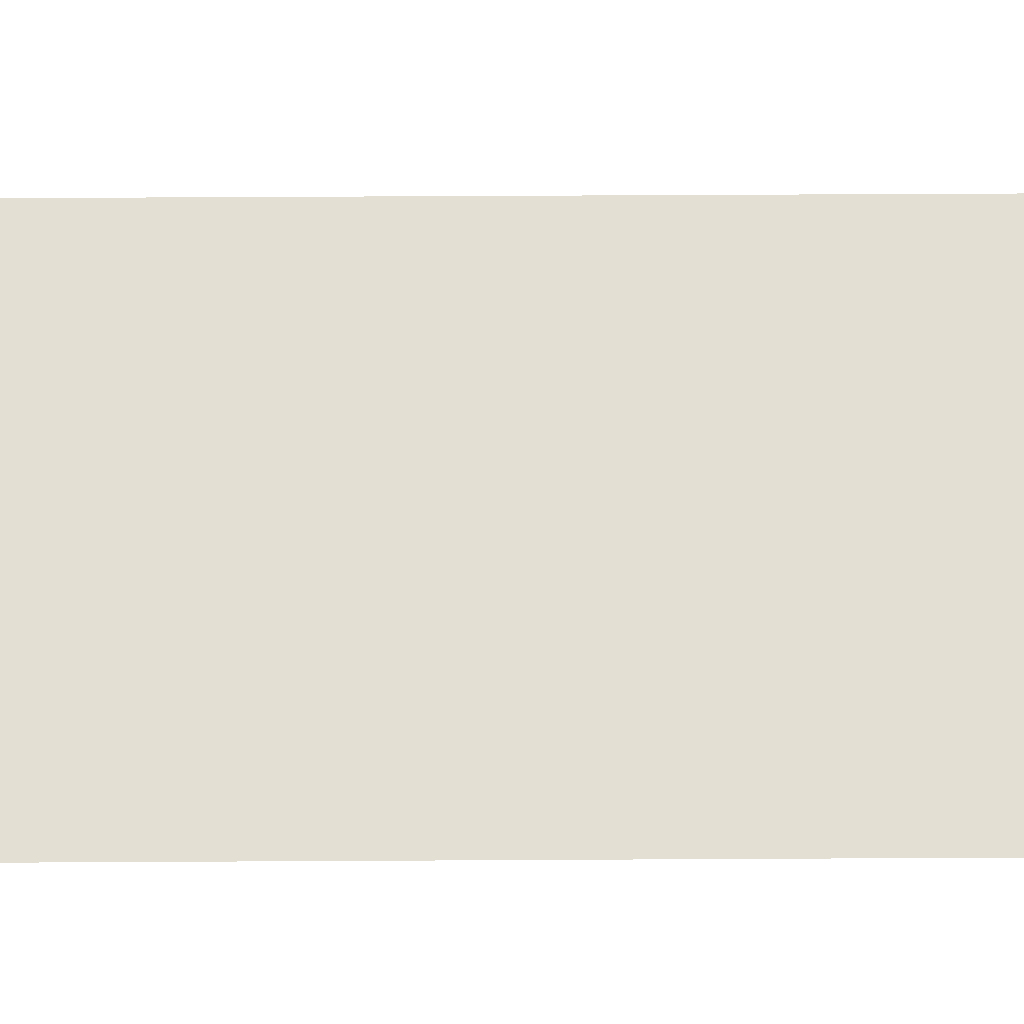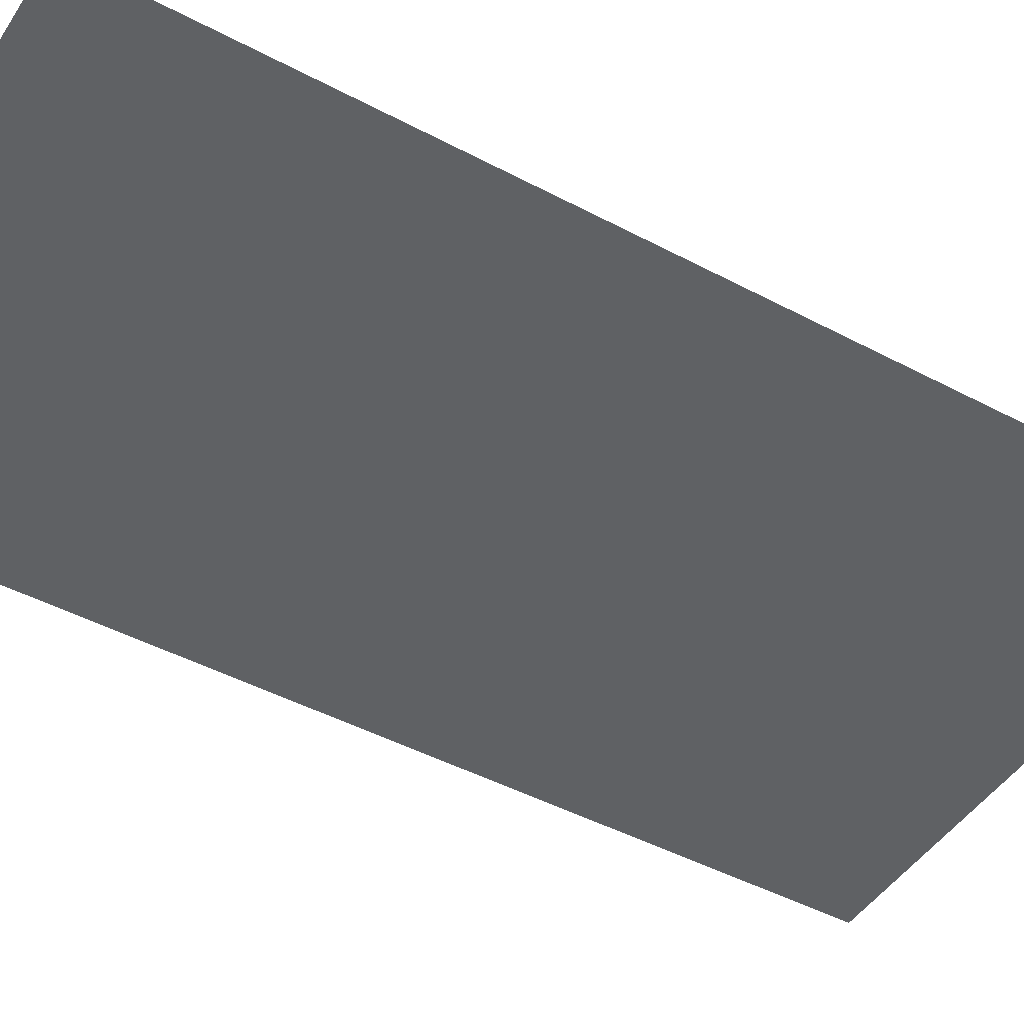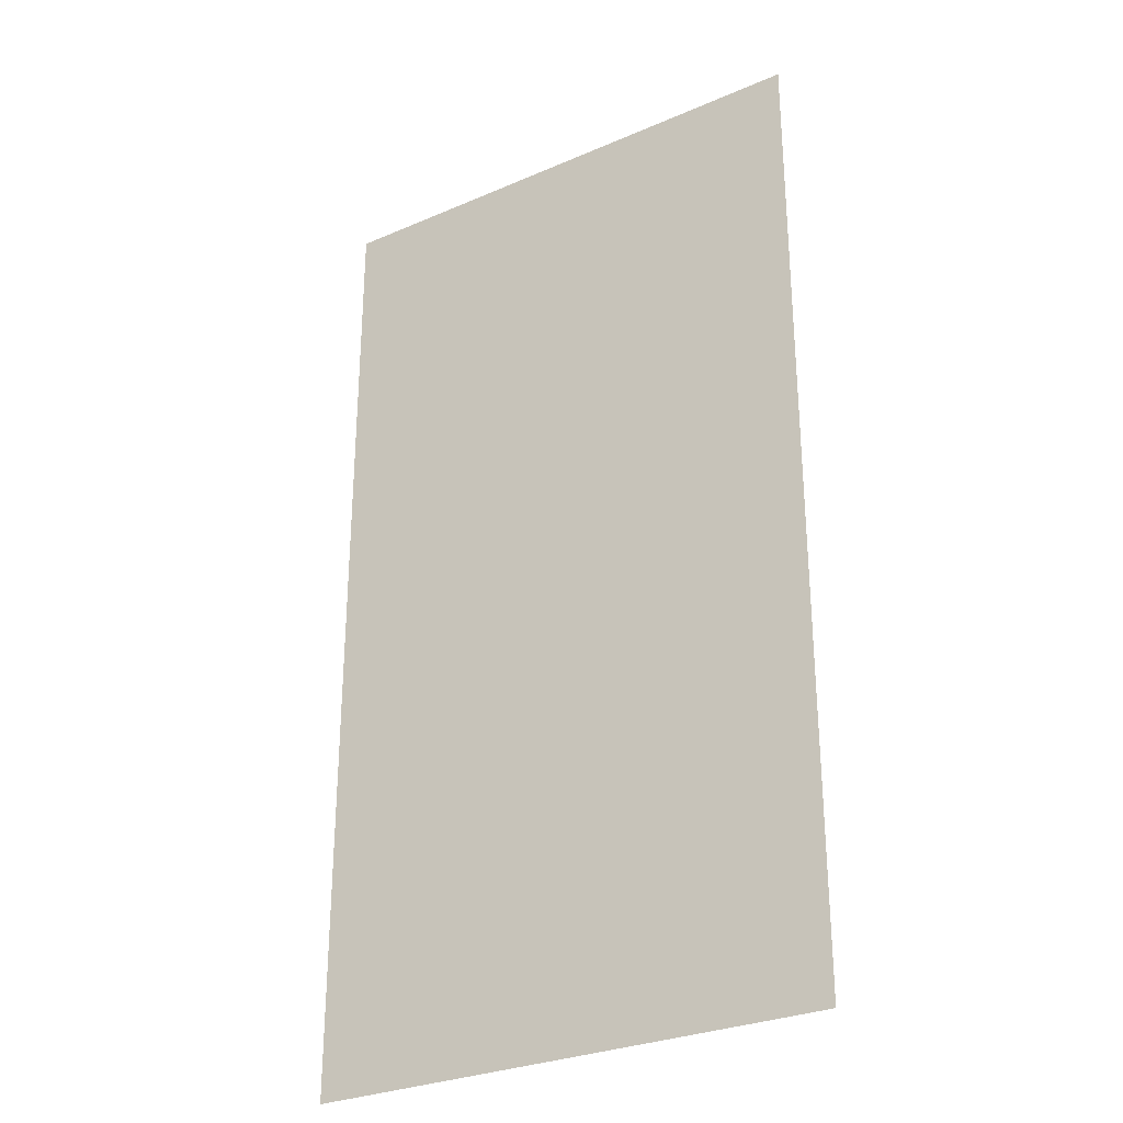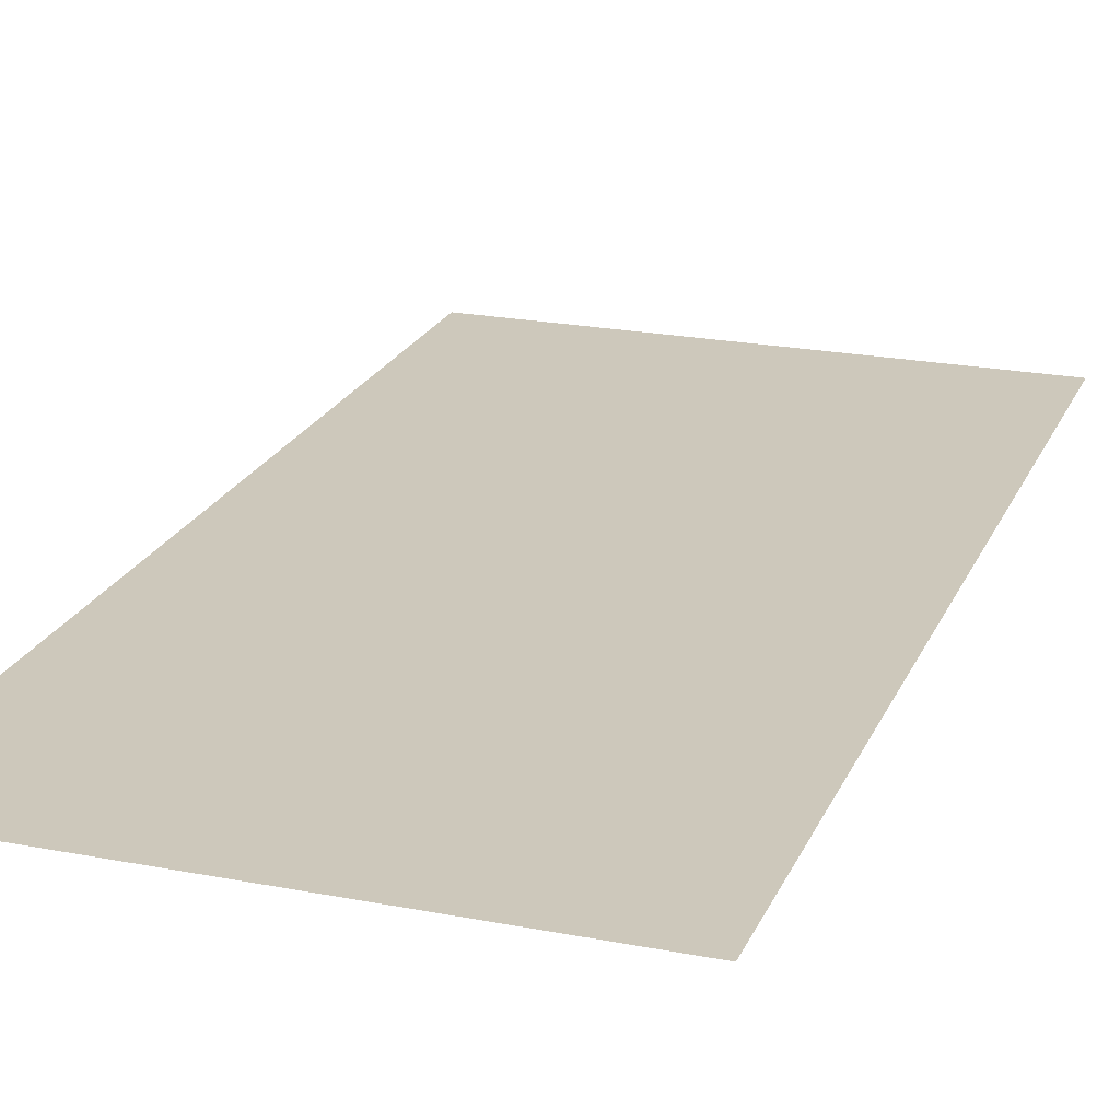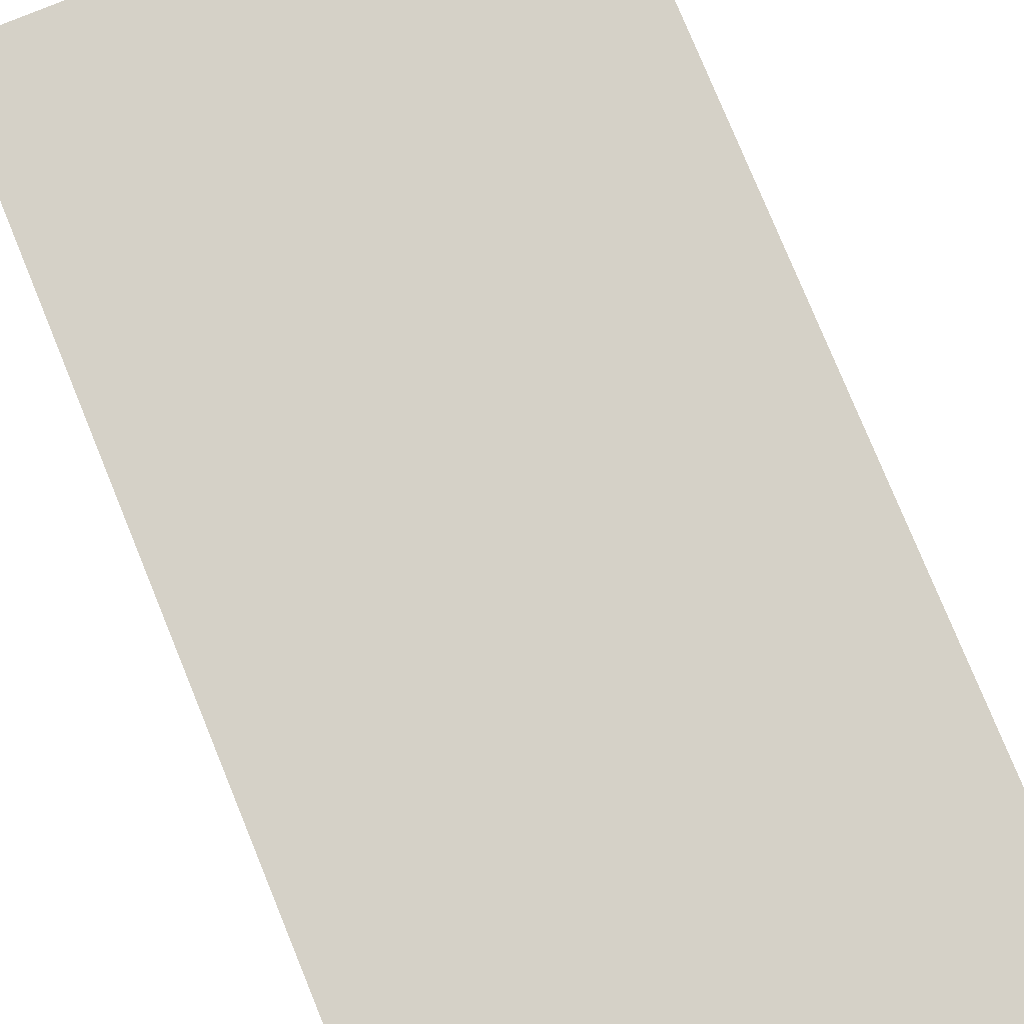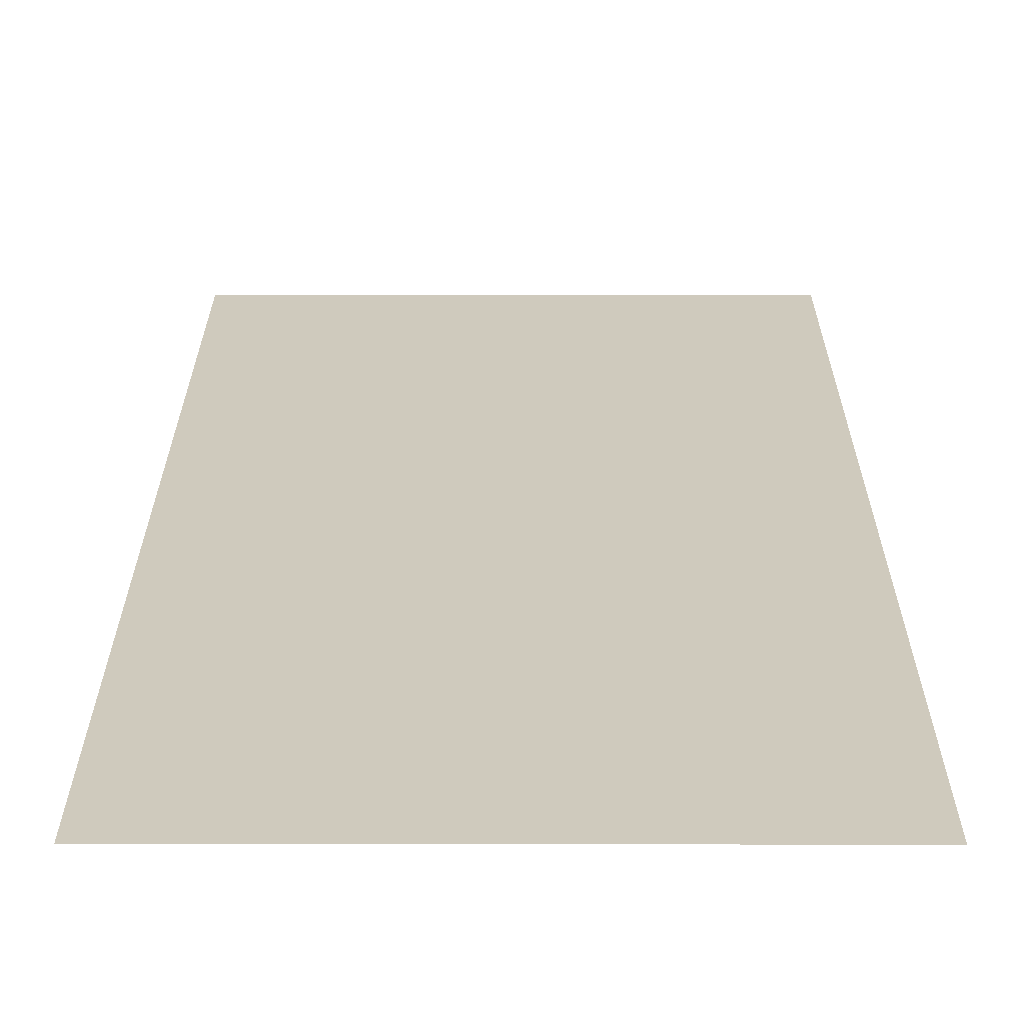
<metadata>
{"format":"obj","ext":"obj","renderer":"f3d","projection":"perspective","resolution":1024,"background":"white","views":[{"elev":66.8,"azim":-90.3,"up":"+Z"},{"elev":-46.1,"azim":-121.3,"up":"+Z"},{"elev":-29.2,"azim":-147.4,"up":"+Y"},{"elev":21.8,"azim":-161.1,"up":"+Z"},{"elev":79.1,"azim":157.7,"up":"+Z"},{"elev":22.9,"azim":-179.9,"up":"+Z"}]}
</metadata>
<code>
o Door_Backdrop_Plane.009
v -2.133 -0.02964 -2.107
v -0.9744 -0.02964 -2.107
v -2.133 2.138 -2.107
v -0.9744 2.138 -2.107
f 1 2 4 3

</code>
